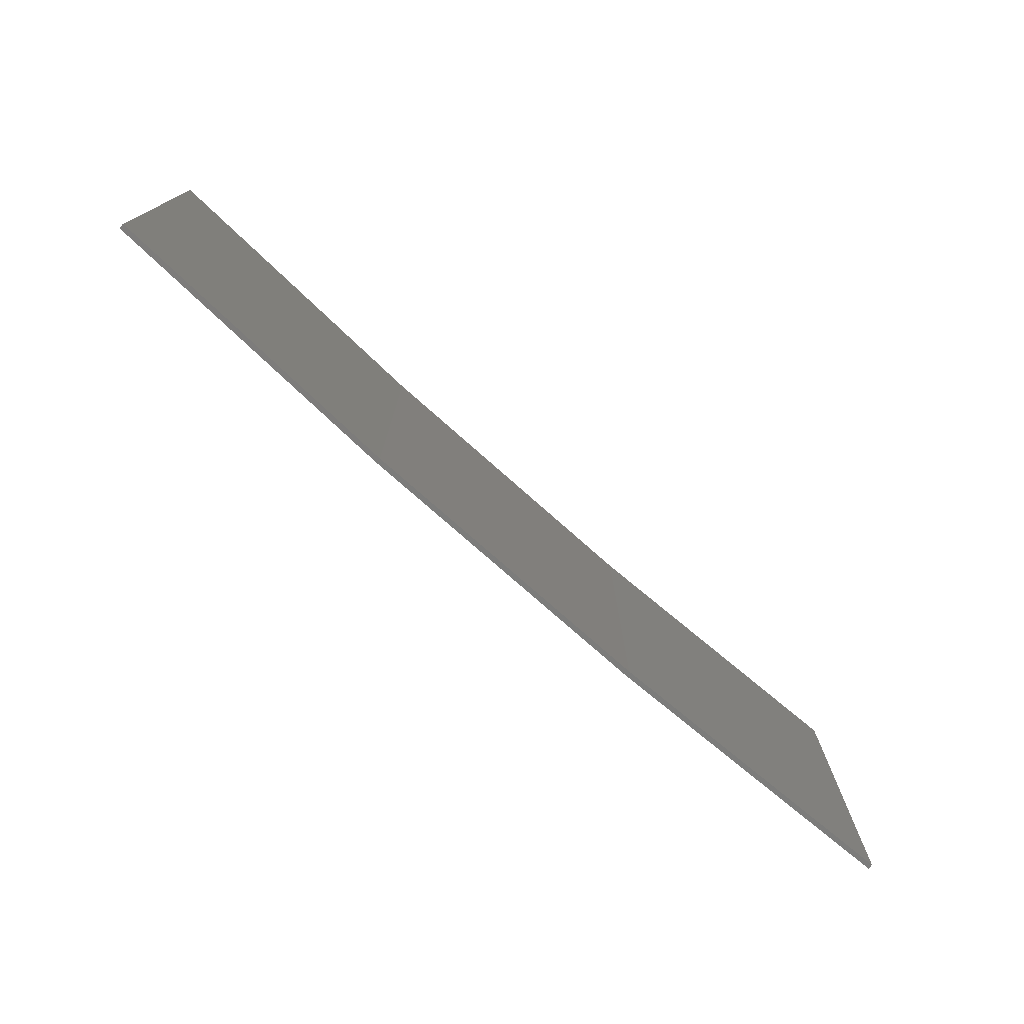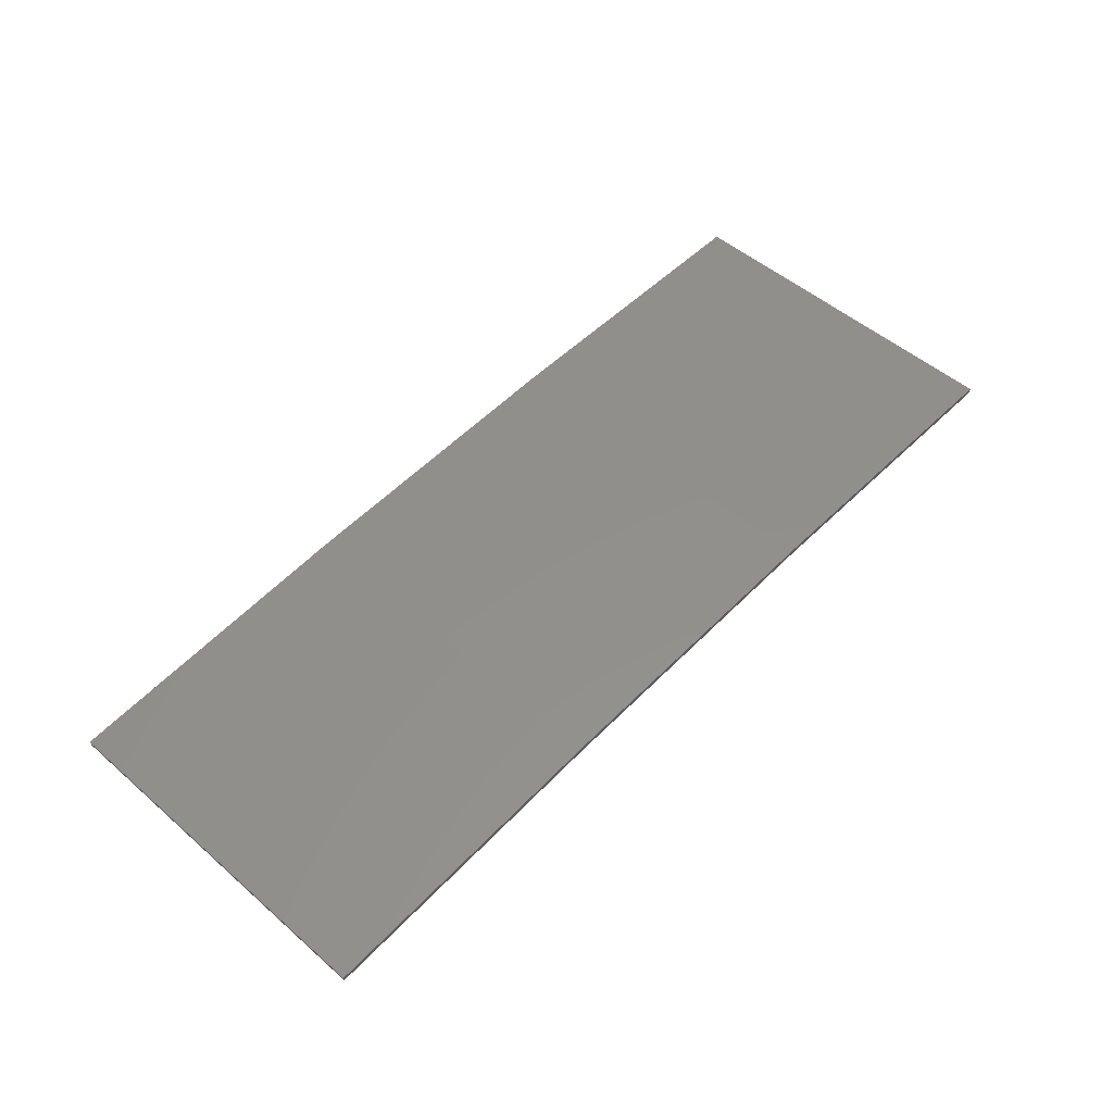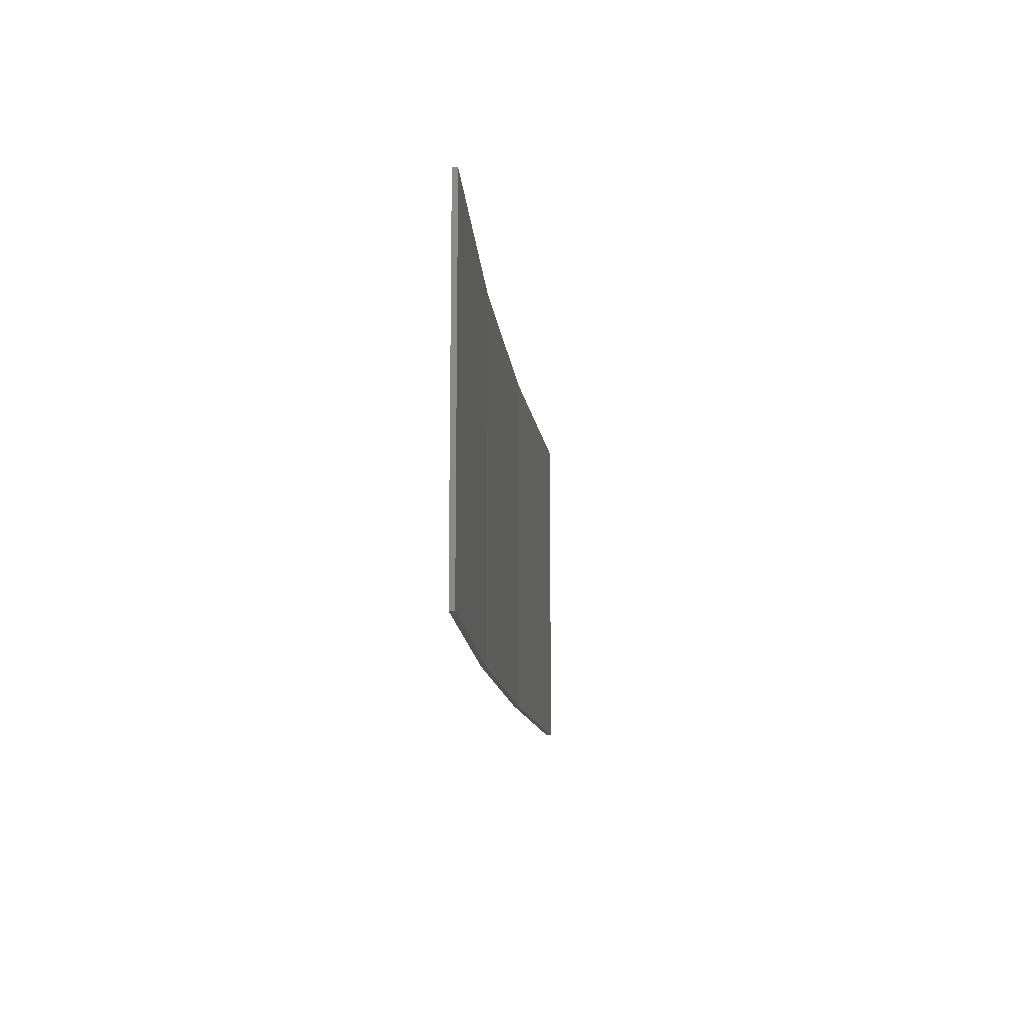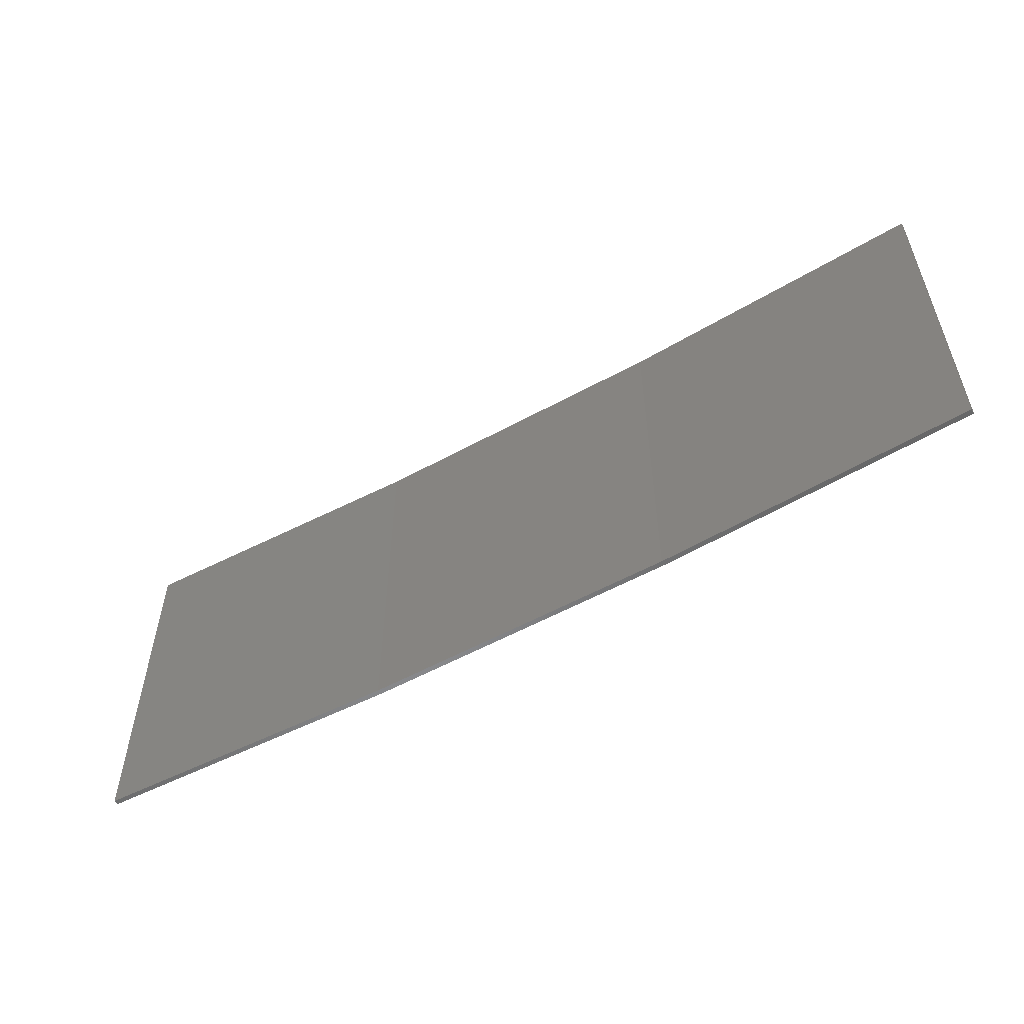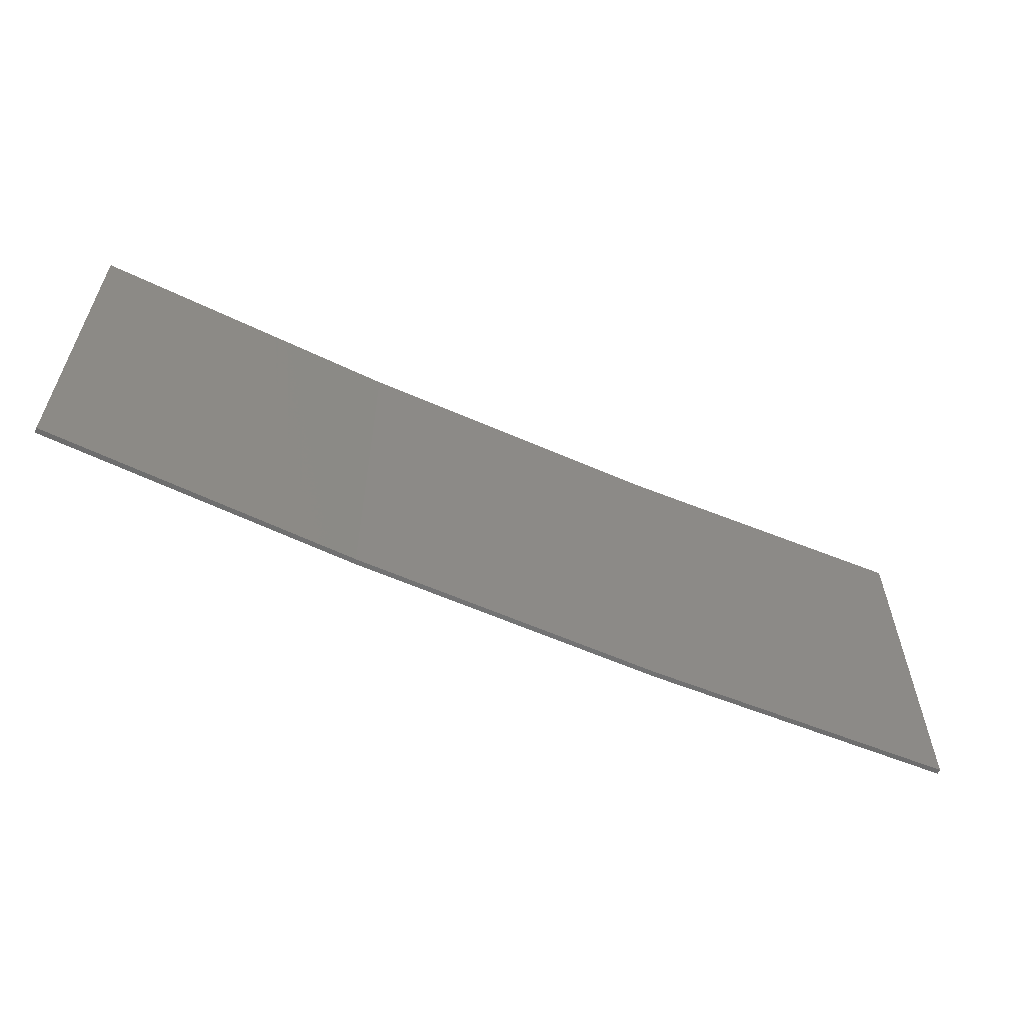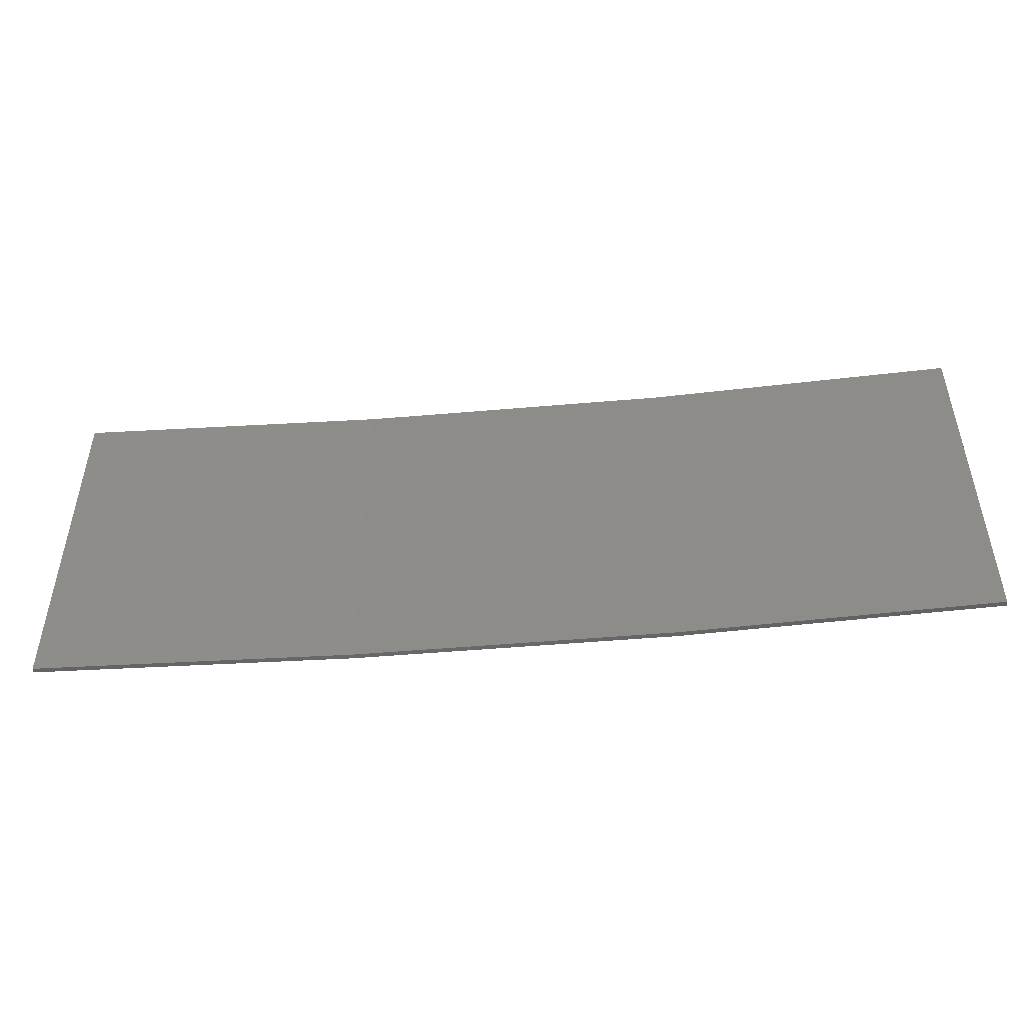
<metadata>
{"format":"stl","ext":"stl","renderer":"f3d","projection":"perspective","resolution":1024,"background":"white","views":[{"elev":-75.6,"azim":-38.7,"up":"+Z"},{"elev":50.9,"azim":-46.6,"up":"+Y"},{"elev":-12.6,"azim":-81.4,"up":"+Z"},{"elev":-55.0,"azim":33.1,"up":"+Z"},{"elev":-59.2,"azim":-21.5,"up":"+Z"},{"elev":-48.6,"azim":8.5,"up":"+Z"}]}
</metadata>
<code>
# stl→obj: 16 verts, 28 faces
v -3.671 4.249 42.22
v -0.6064 4.301 42.22
v -0.6064 4.301 38.65
v -3.671 4.249 38.65
v -6.733 4.091 42.22
v -6.733 4.091 38.65
v -9.787 3.83 42.22
v -9.787 3.83 38.65
v -9.782 3.781 42.22
v -9.782 3.781 38.65
v -0.6064 4.251 38.65
v -3.67 4.199 42.22
v -3.67 4.199 38.65
v -6.73 4.042 38.65
v -0.6064 4.251 42.22
v -6.73 4.042 42.22
f 1 2 3
f 1 3 4
f 5 4 6
f 5 1 4
f 7 6 8
f 7 5 6
f 7 8 9
f 8 10 9
f 11 12 13
f 13 12 14
f 15 12 11
f 12 16 14
f 14 9 10
f 16 9 14
f 15 11 2
f 11 3 2
f 6 14 10
f 6 10 8
f 4 13 14
f 4 14 6
f 3 11 13
f 3 13 4
f 9 16 7
f 16 5 7
f 16 12 5
f 12 1 5
f 12 15 1
f 15 2 1

</code>
